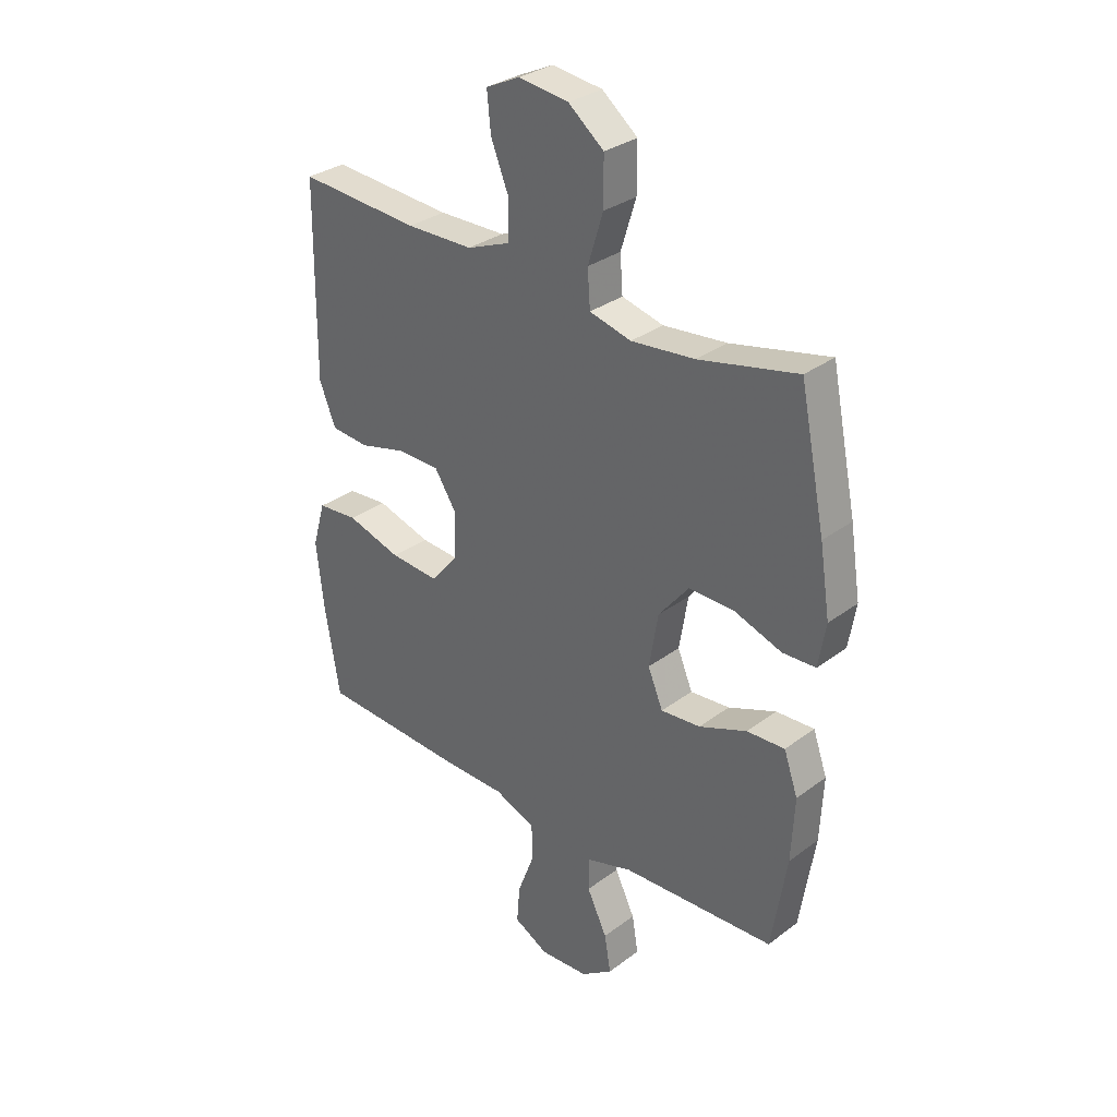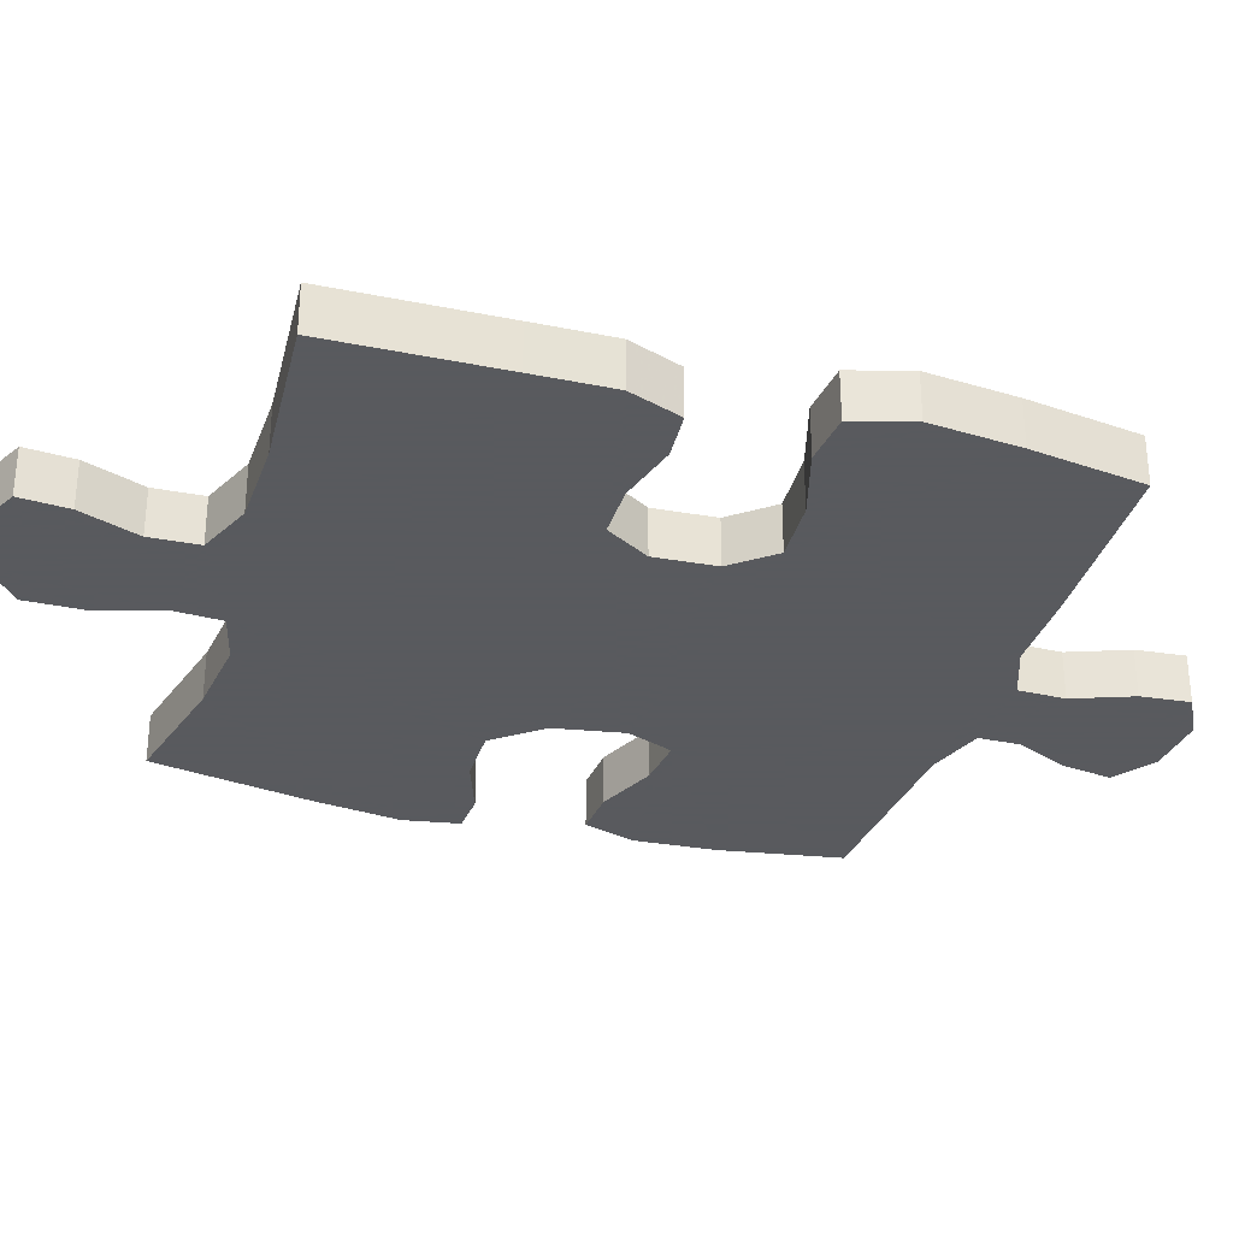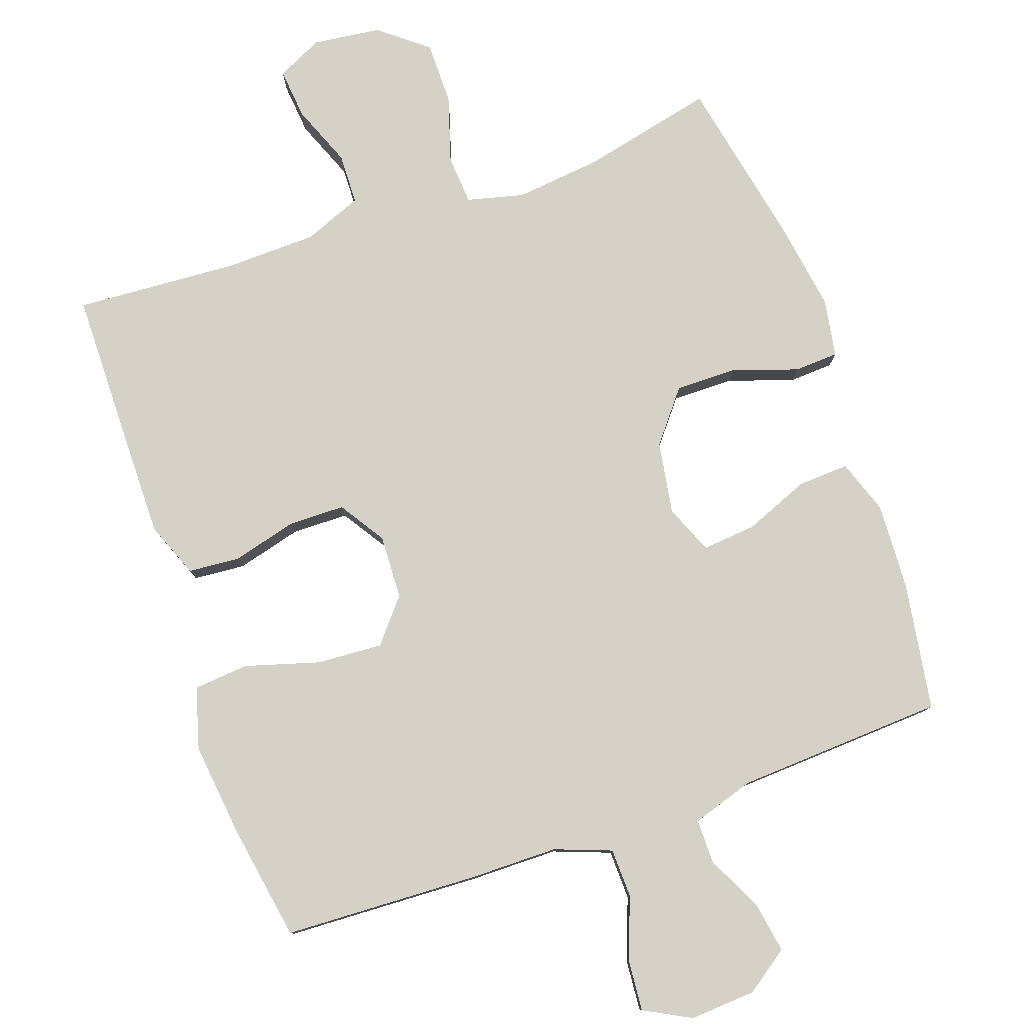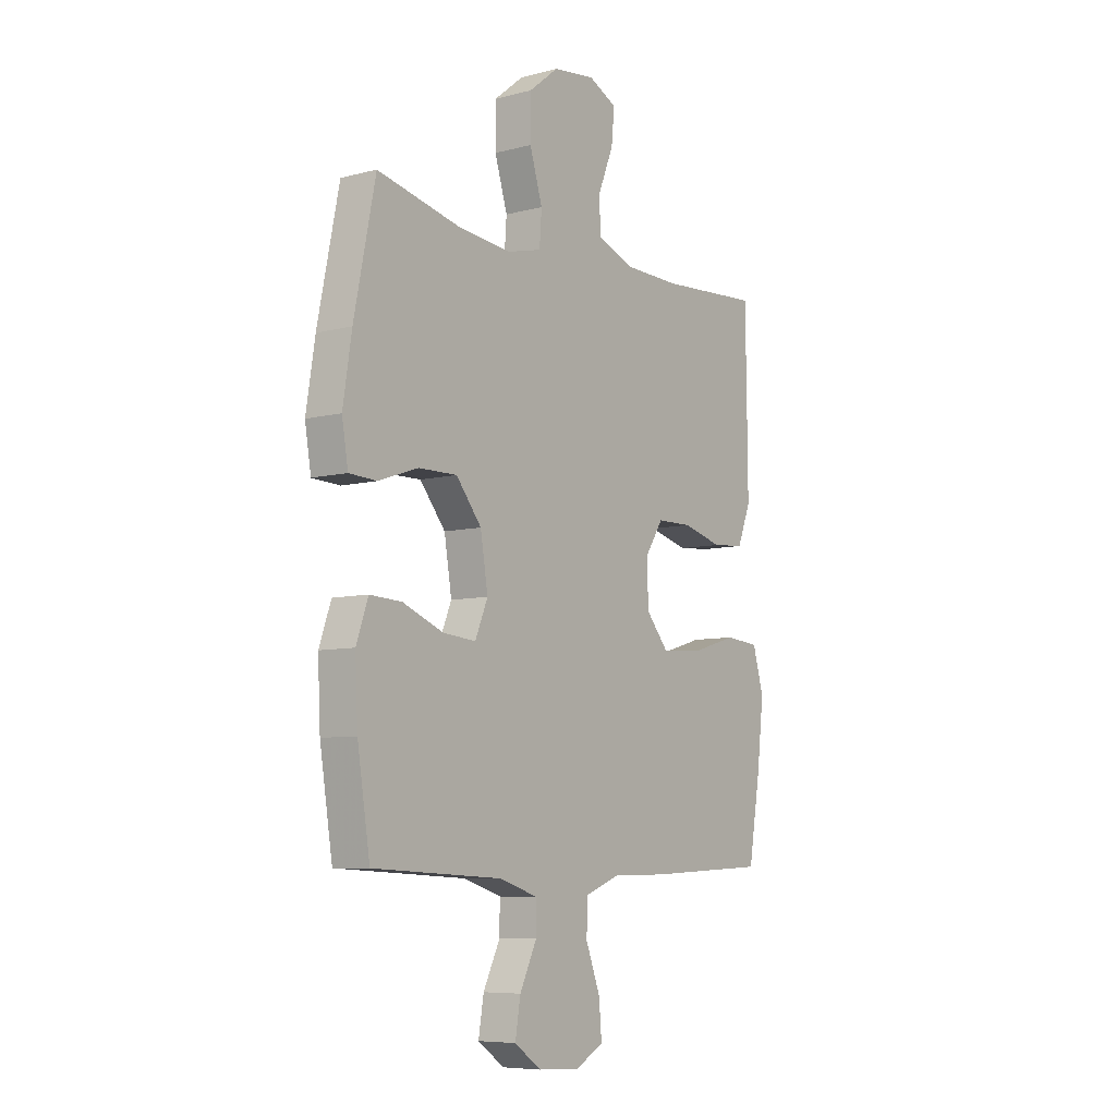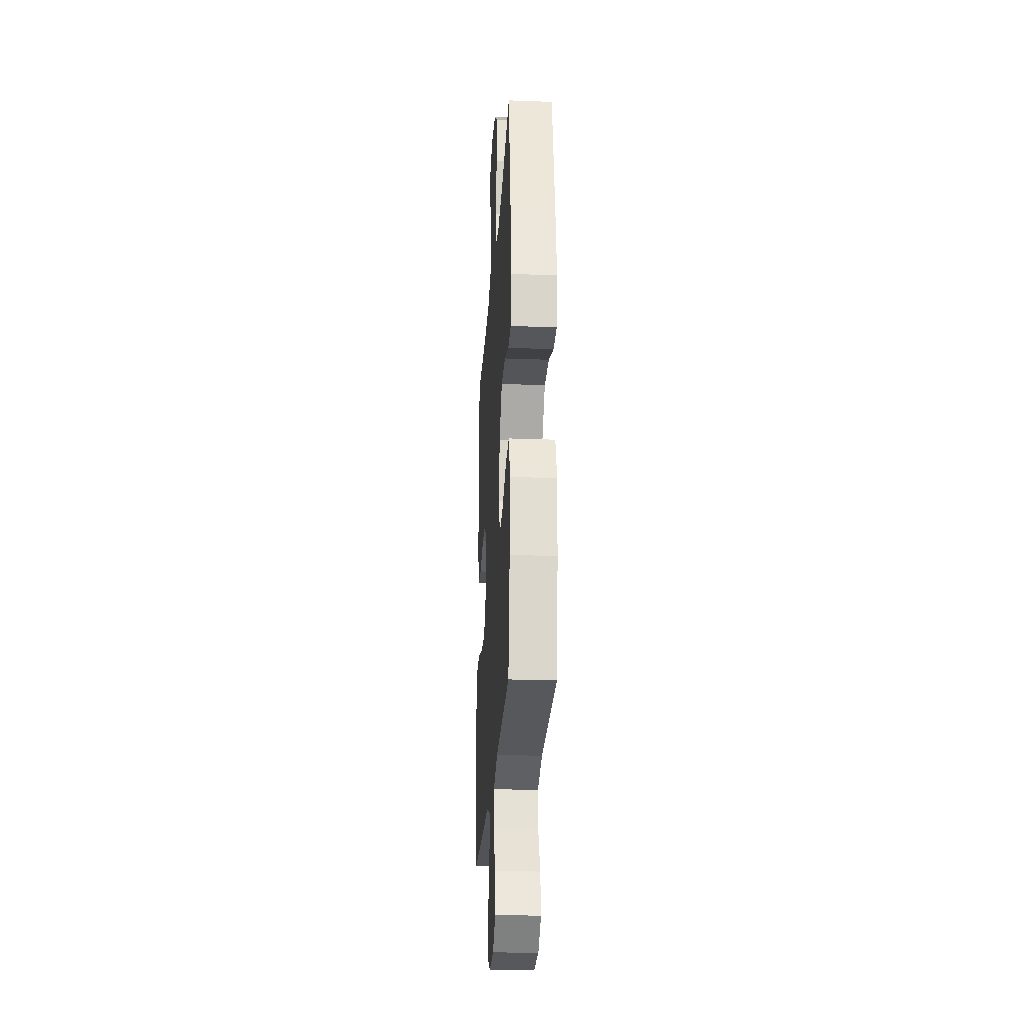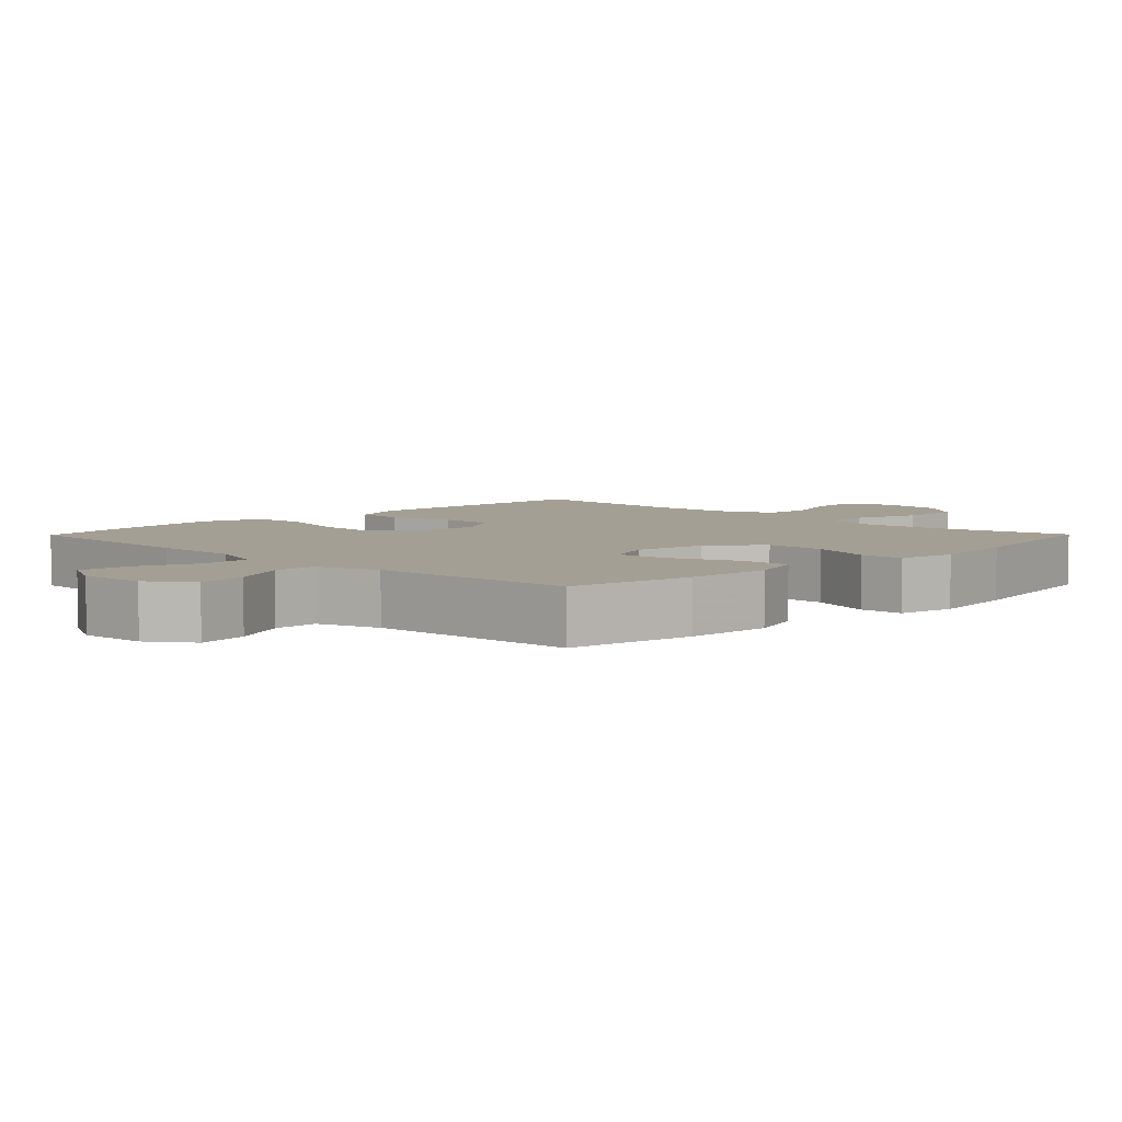
<metadata>
{"format":"obj","ext":"obj","renderer":"f3d","projection":"perspective","resolution":1024,"background":"white","views":[{"elev":31.6,"azim":-136.5,"up":"+Z"},{"elev":-31.2,"azim":73.1,"up":"+Y"},{"elev":79.6,"azim":160.7,"up":"+Y"},{"elev":-7.3,"azim":-53.5,"up":"+Z"},{"elev":-24.6,"azim":-93.5,"up":"+Z"},{"elev":5.3,"azim":-135.5,"up":"+Y"}]}
</metadata>
<code>
v -0.5 0.07 -0.5
v -0.529 0.07 -0.318
v -0.535 0.07 -0.195
v -0.508 0.07 -0.118
v -0.435 0.07 -0.122
v -0.343 0.07 -0.159
v -0.267 0.07 -0.166
v -0.238 0.07 -0.097
v -0.255 0.07 0.006
v -0.313 0.07 0.078
v -0.401 0.07 0.077
v -0.492 0.07 0.046
v -0.555 0.07 0.049
v -0.569 0.07 0.132
v -0.549 0.07 0.26
v -0.5 0.07 0.5
v -0.311 0.07 0.457
v -0.189 0.07 0.444
v -0.109 0.07 0.464
v -0.104 0.07 0.534
v -0.133 0.07 0.628
v -0.133 0.07 0.717
v -0.065 0.07 0.771
v 0.031 0.07 0.783
v 0.096 0.07 0.752
v 0.089 0.07 0.68
v 0.054 0.07 0.593
v 0.056 0.07 0.521
v 0.139 0.07 0.488
v 0.268 0.07 0.485
v 0.5 0.07 0.5
v 0.503 0.07 0.251
v 0.504 0.07 0.134
v 0.473 0.07 0.056
v 0.4 0.07 0.05
v 0.308 0.07 0.074
v 0.228 0.07 0.073
v 0.186 0.07 0.008
v 0.19 0.07 -0.083
v 0.241 0.07 -0.144
v 0.335 0.07 -0.138
v 0.44 0.07 -0.107
v 0.518 0.07 -0.114
v 0.543 0.07 -0.201
v 0.528 0.07 -0.333
v 0.5 0.07 -0.5
v 0.222 0.07 -0.512
v 0.097 0.07 -0.513
v 0.017 0.07 -0.543
v 0.015 0.07 -0.613
v 0.048 0.07 -0.7
v 0.054 0.07 -0.773
v -0.012 0.07 -0.808
v -0.106 0.07 -0.802
v -0.167 0.07 -0.759
v -0.155 0.07 -0.687
v -0.116 0.07 -0.607
v -0.116 0.07 -0.544
v -0.204 0.07 -0.516
v -0.5 0 -0.5
v -0.529 0 -0.318
v -0.535 0 -0.195
v -0.508 0 -0.118
v -0.435 0 -0.122
v -0.343 0 -0.159
v -0.267 0 -0.166
v -0.238 0 -0.097
v -0.255 0 0.006
v -0.313 0 0.078
v -0.401 0 0.077
v -0.492 0 0.046
v -0.555 0 0.049
v -0.569 0 0.132
v -0.549 0 0.26
v -0.5 0 0.5
v -0.311 0 0.457
v -0.189 0 0.444
v -0.109 0 0.464
v -0.104 0 0.534
v -0.133 0 0.628
v -0.133 0 0.717
v -0.065 0 0.771
v 0.031 0 0.783
v 0.096 0 0.752
v 0.089 0 0.68
v 0.054 0 0.593
v 0.056 0 0.521
v 0.139 0 0.488
v 0.268 0 0.485
v 0.5 0 0.5
v 0.503 0 0.251
v 0.504 0 0.134
v 0.473 0 0.056
v 0.4 0 0.05
v 0.308 0 0.074
v 0.228 0 0.073
v 0.186 0 0.008
v 0.19 0 -0.083
v 0.241 0 -0.144
v 0.335 0 -0.138
v 0.44 0 -0.107
v 0.518 0 -0.114
v 0.543 0 -0.201
v 0.528 0 -0.333
v 0.5 0 -0.5
v 0.222 0 -0.512
v 0.097 0 -0.513
v 0.017 0 -0.543
v 0.015 0 -0.613
v 0.048 0 -0.7
v 0.054 0 -0.773
v -0.012 0 -0.808
v -0.106 0 -0.802
v -0.167 0 -0.759
v -0.155 0 -0.687
v -0.116 0 -0.607
v -0.116 0 -0.544
v -0.204 0 -0.516
f 54 55 56 57
f 54 57 58
f 53 54 58
f 50 51 52 53
f 49 50 53 58
f 48 49 58 59
f 46 47 48
f 41 42 43 44
f 40 41 44 45
f 33 34 35 36
f 33 36 37
f 30 31 32 33
f 29 30 33 37
f 28 29 37 38
f 24 25 26 27
f 24 27 28
f 23 24 28
f 20 21 22 23
f 19 20 23 28
f 14 15 16 17
f 14 17 18
f 11 12 13 14
f 10 11 14 18
f 9 10 18 19
f 3 4 5 6
f 3 6 7
f 2 3 7
f 1 2 7
f 59 1 7
f 48 59 7 8
f 40 45 46 48
f 39 40 48 8
f 19 28 38 39
f 8 9 19 39
f 116 115 114 113
f 117 116 113
f 117 113 112
f 112 111 110 109
f 117 112 109 108
f 118 117 108 107
f 107 106 105
f 103 102 101 100
f 104 103 100 99
f 95 94 93 92
f 96 95 92
f 92 91 90 89
f 96 92 89 88
f 97 96 88 87
f 86 85 84 83
f 87 86 83
f 87 83 82
f 82 81 80 79
f 87 82 79 78
f 76 75 74 73
f 77 76 73
f 73 72 71 70
f 77 73 70 69
f 78 77 69 68
f 65 64 63 62
f 66 65 62
f 66 62 61
f 66 61 60
f 66 60 118
f 67 66 118 107
f 107 105 104 99
f 67 107 99 98
f 98 97 87 78
f 98 78 68 67
f 1 60 61 2
f 2 61 62 3
f 3 62 63 4
f 4 63 64 5
f 5 64 65 6
f 6 65 66 7
f 7 66 67 8
f 8 67 68 9
f 9 68 69 10
f 10 69 70 11
f 11 70 71 12
f 12 71 72 13
f 13 72 73 14
f 14 73 74 15
f 15 74 75 16
f 16 75 76 17
f 17 76 77 18
f 18 77 78 19
f 19 78 79 20
f 20 79 80 21
f 21 80 81 22
f 22 81 82 23
f 23 82 83 24
f 24 83 84 25
f 25 84 85 26
f 26 85 86 27
f 27 86 87 28
f 28 87 88 29
f 29 88 89 30
f 30 89 90 31
f 31 90 91 32
f 32 91 92 33
f 33 92 93 34
f 34 93 94 35
f 35 94 95 36
f 36 95 96 37
f 37 96 97 38
f 38 97 98 39
f 39 98 99 40
f 40 99 100 41
f 41 100 101 42
f 42 101 102 43
f 43 102 103 44
f 44 103 104 45
f 45 104 105 46
f 46 105 106 47
f 47 106 107 48
f 48 107 108 49
f 49 108 109 50
f 50 109 110 51
f 51 110 111 52
f 52 111 112 53
f 53 112 113 54
f 54 113 114 55
f 55 114 115 56
f 56 115 116 57
f 57 116 117 58
f 58 117 118 59
f 59 118 60 1

</code>
